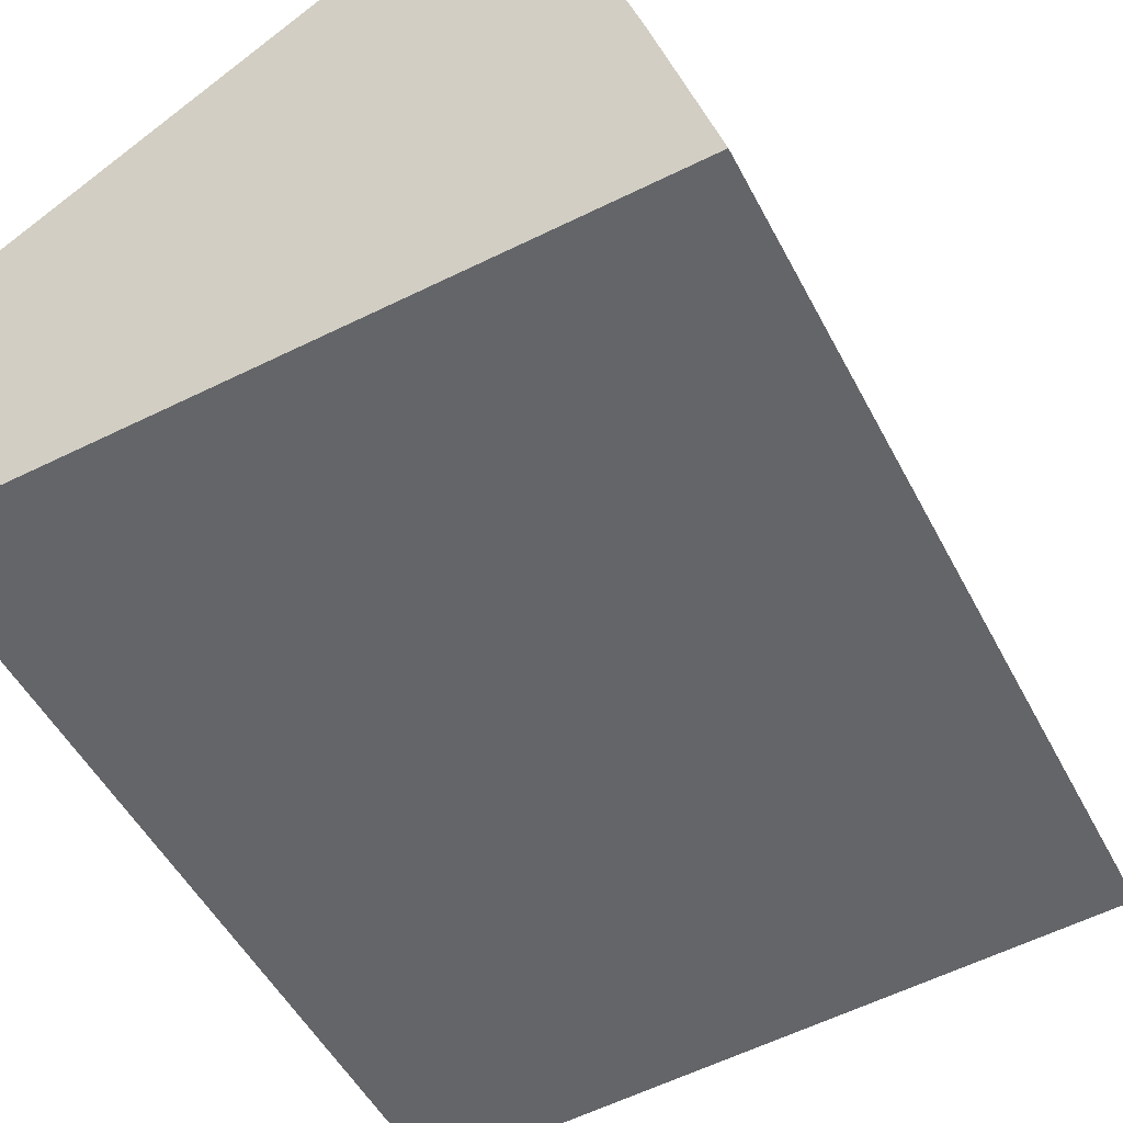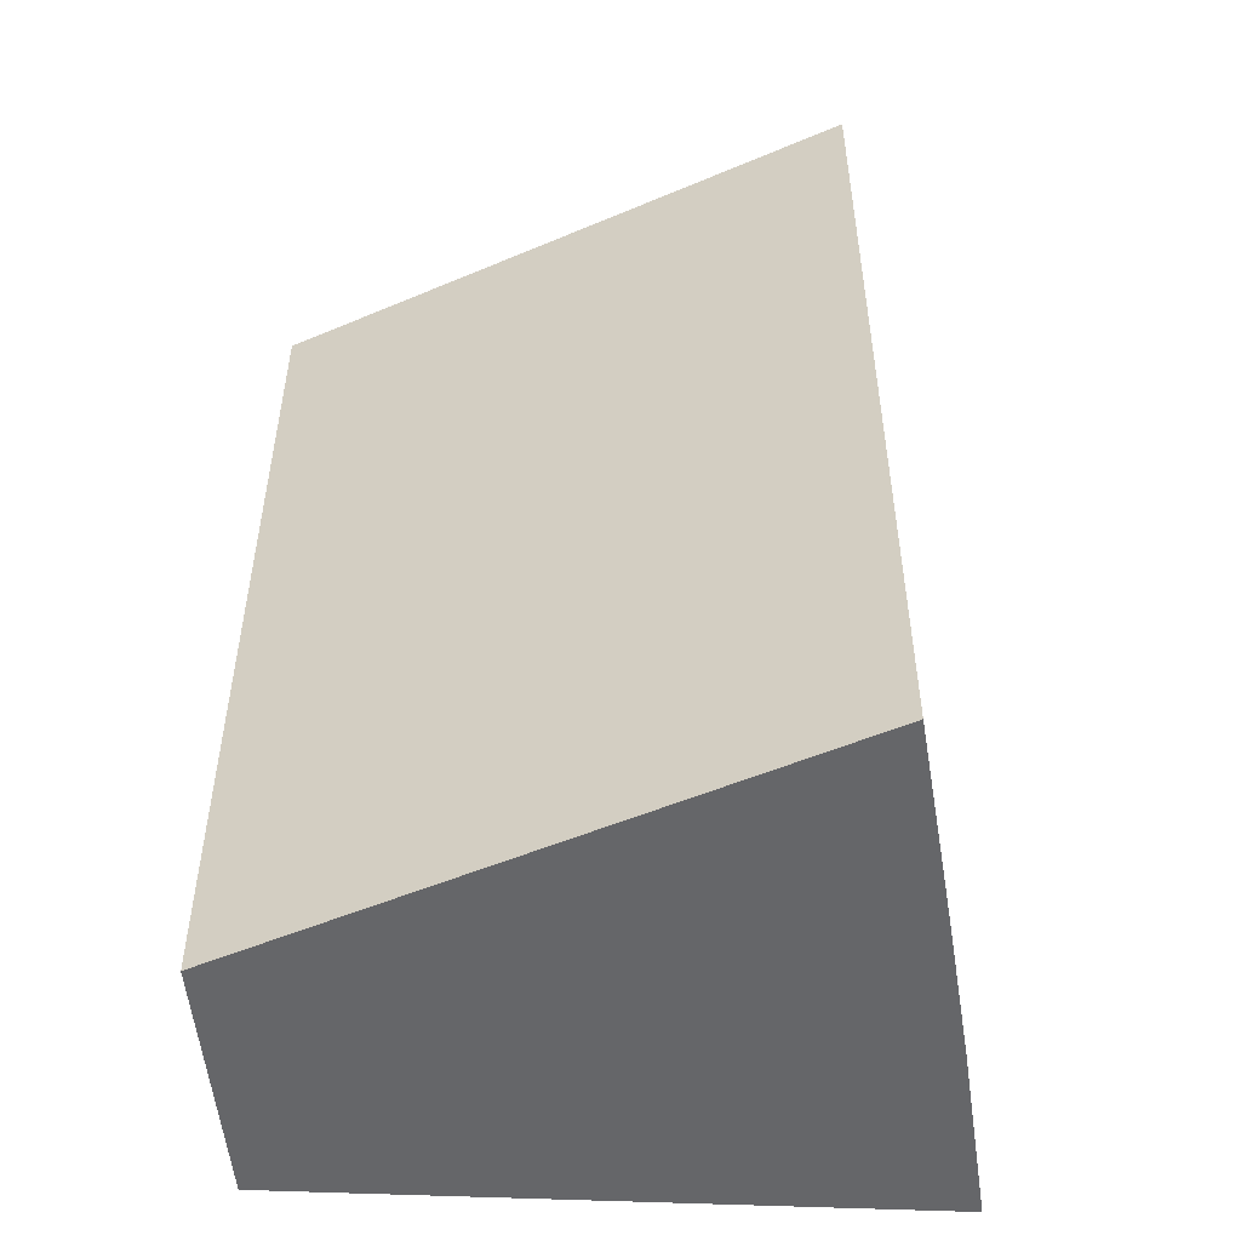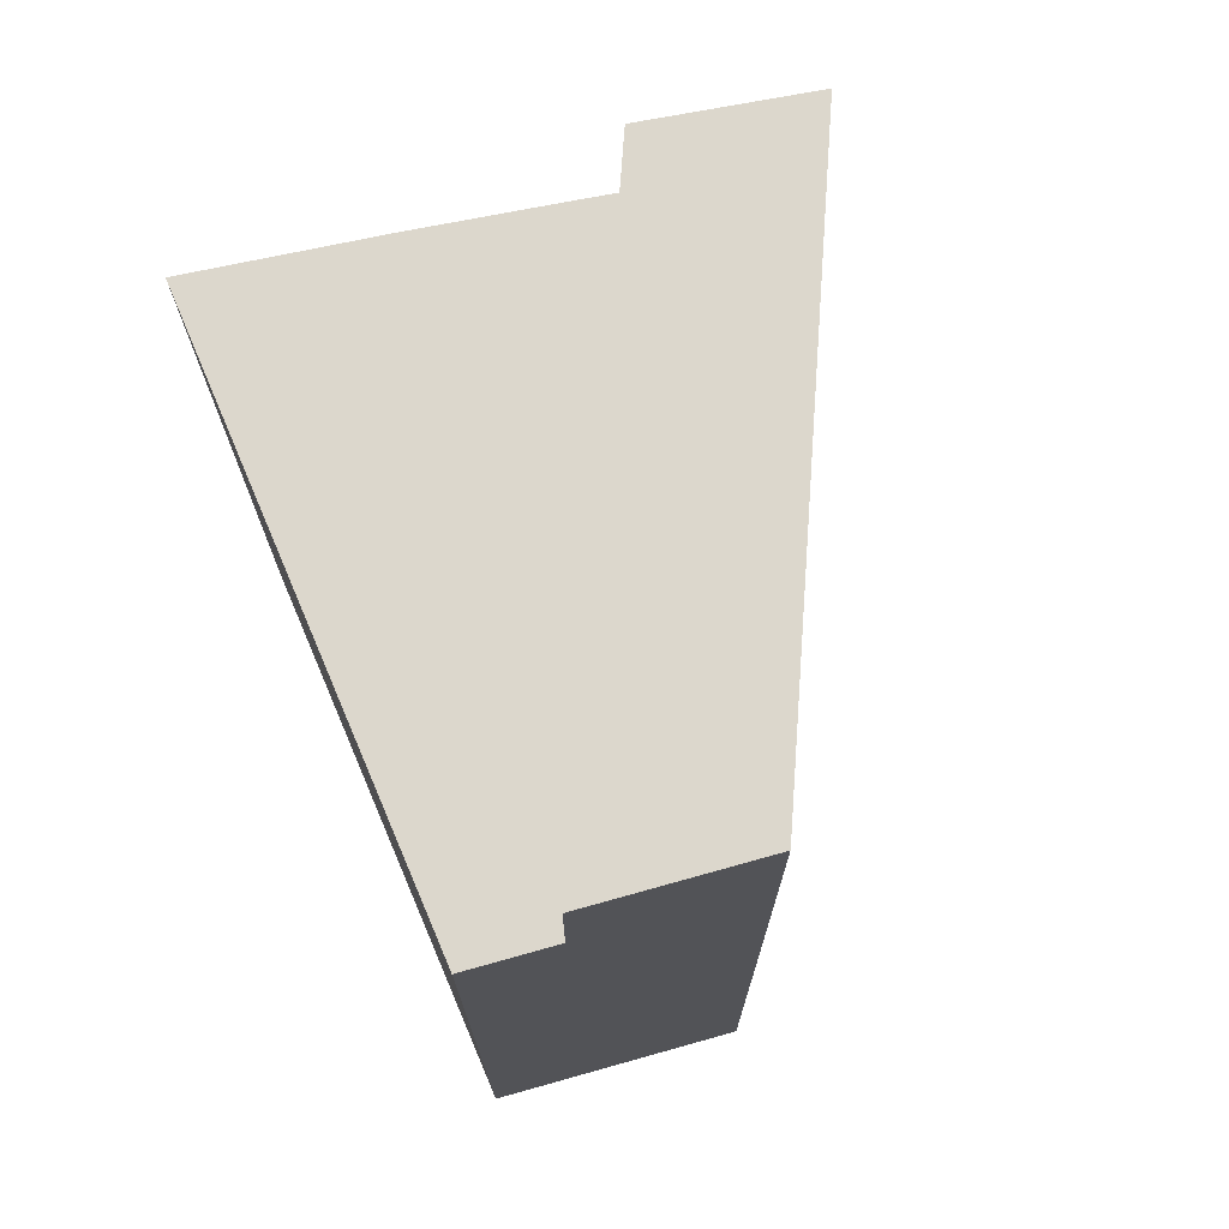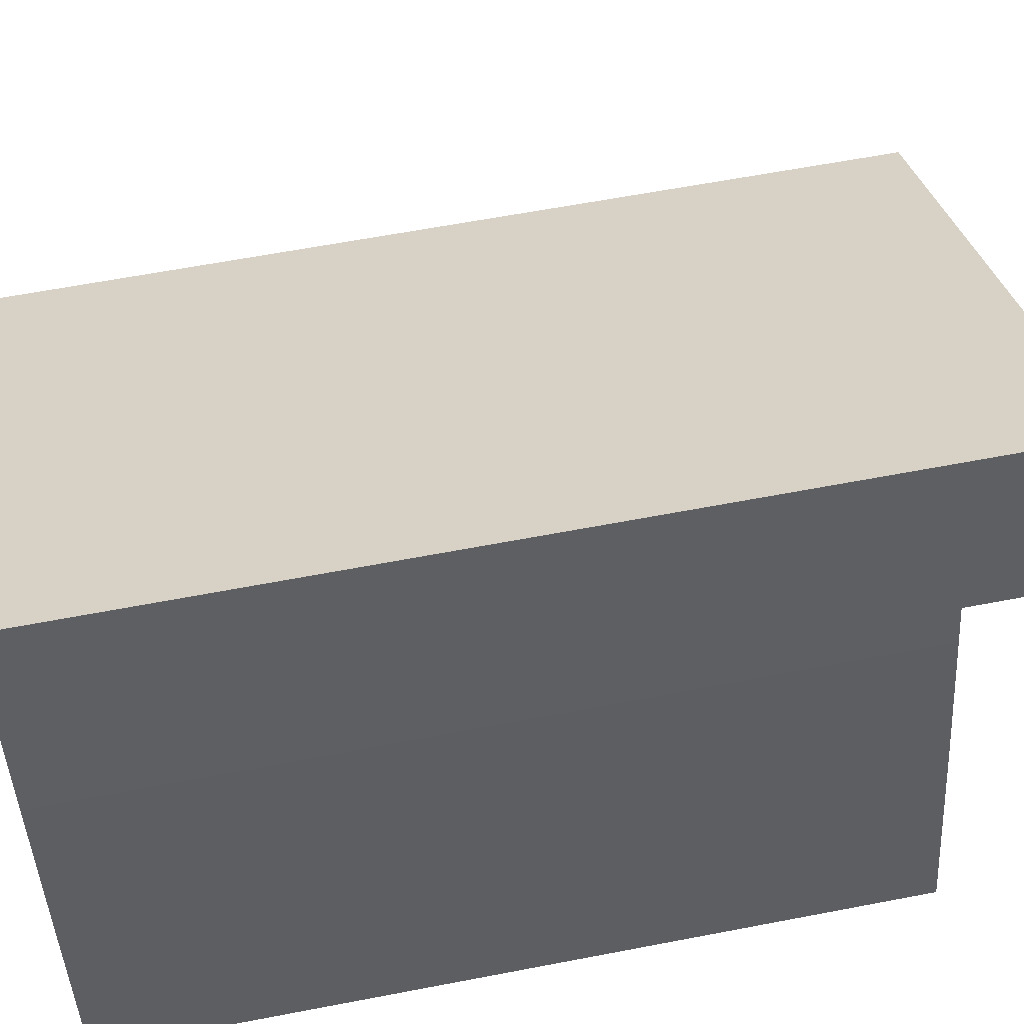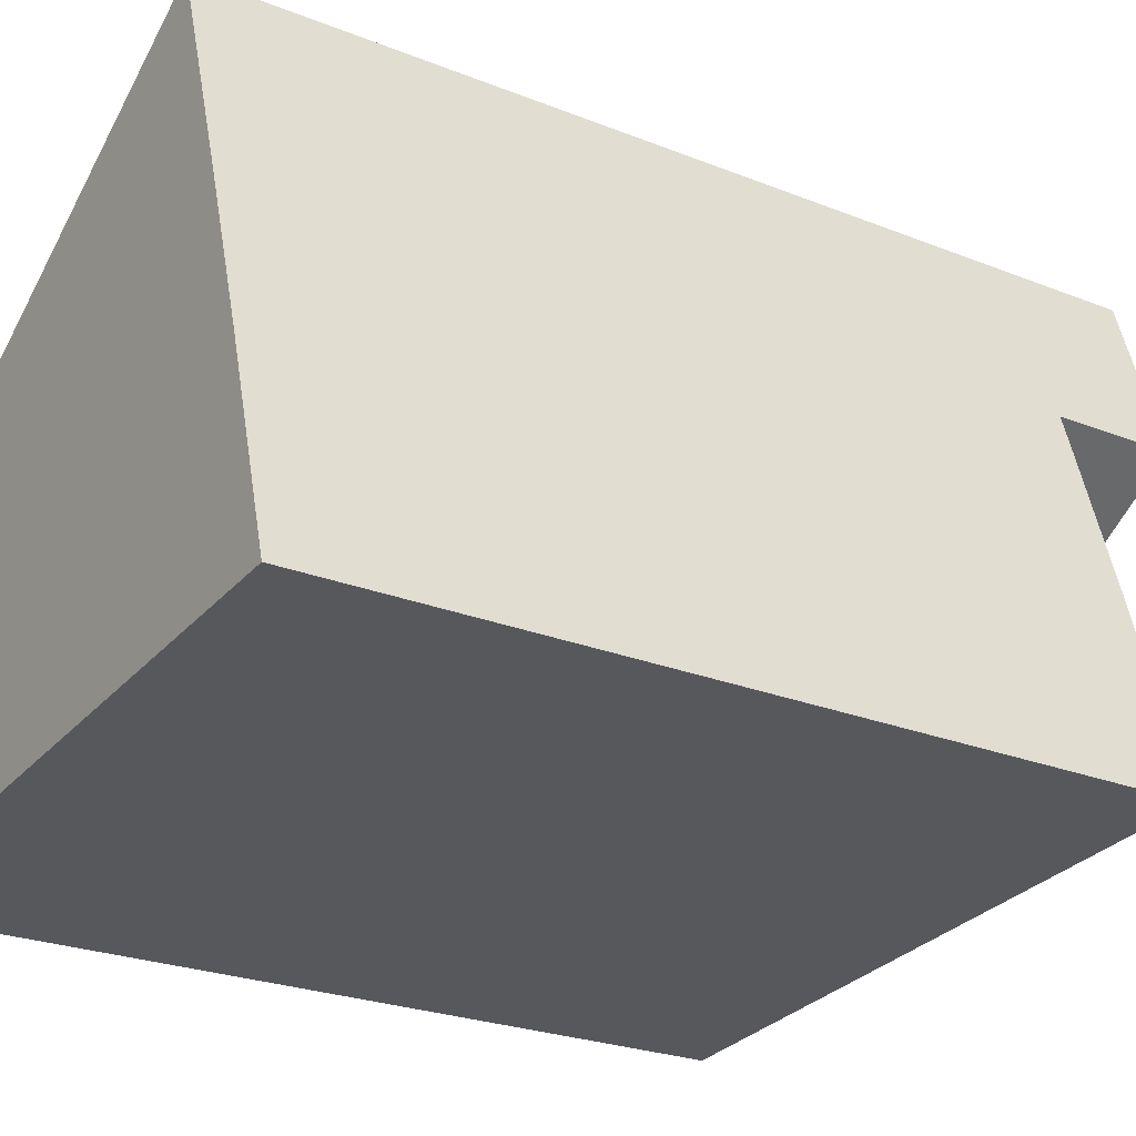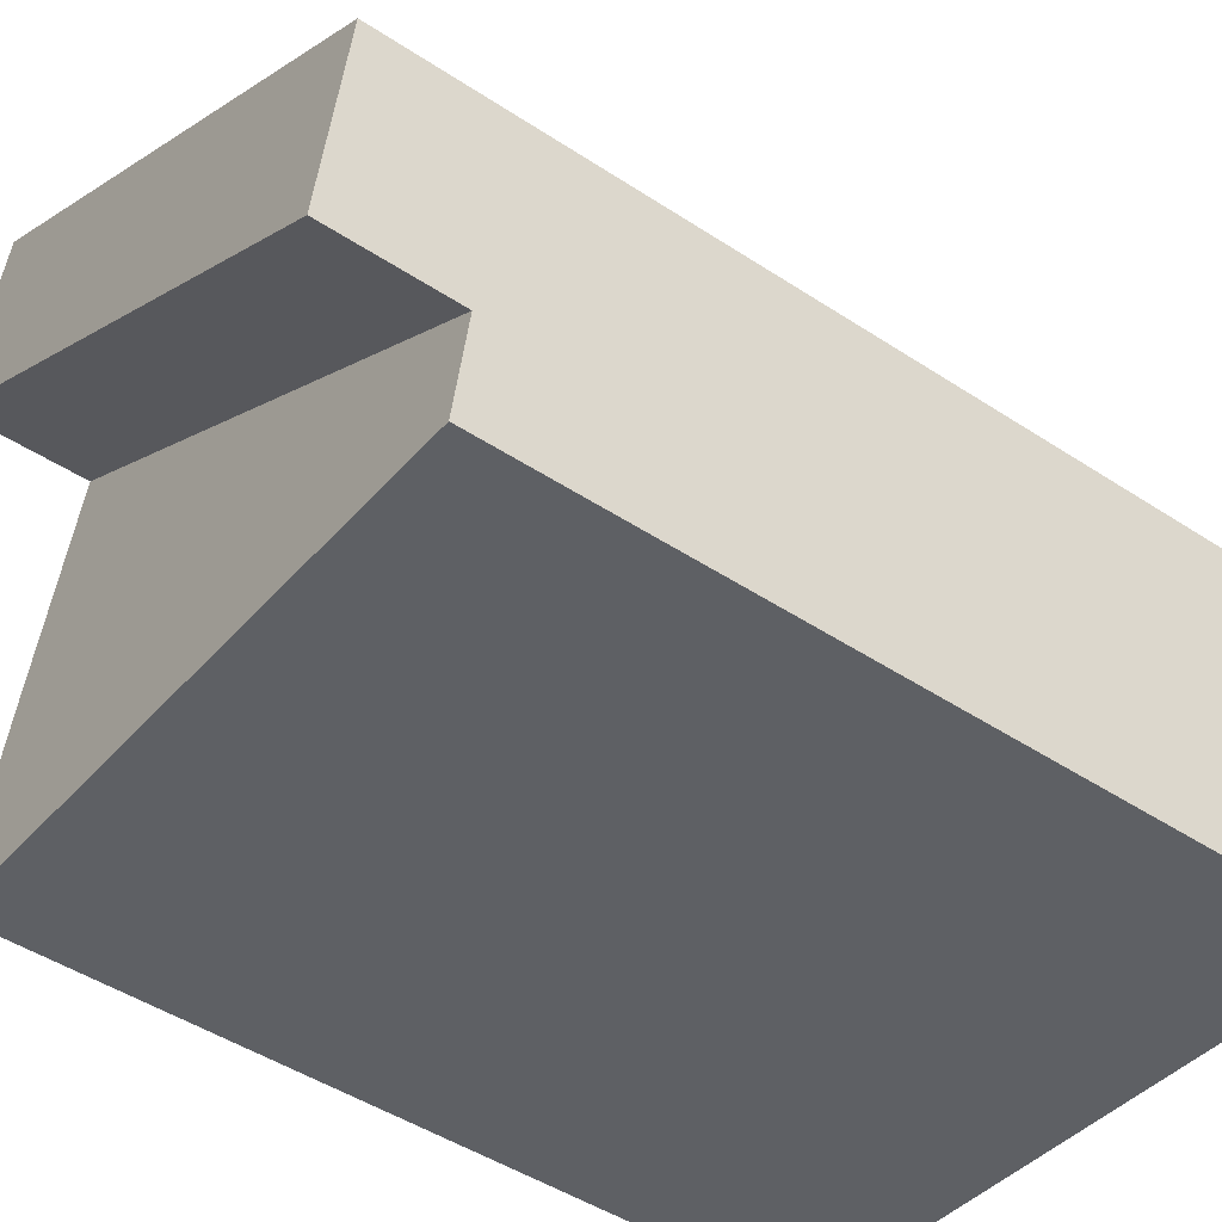
<metadata>
{"format":"obj","ext":"obj","renderer":"f3d","projection":"perspective","resolution":1024,"background":"white","views":[{"elev":-48.8,"azim":26.2,"up":"+Z"},{"elev":-51.8,"azim":-7.7,"up":"+Y"},{"elev":72.9,"azim":-118.2,"up":"+Y"},{"elev":61.5,"azim":78.9,"up":"+Z"},{"elev":-24.3,"azim":56.4,"up":"+Z"},{"elev":-47.1,"azim":-126.7,"up":"+Z"}]}
</metadata>
<code>
v  1.199 20.55 -5.381
v  1.487 4.085e-16 -6.671
v  1.199 3.295e-16 -5.381
v  1.487 20.55 -6.671
v  14.63 23.7 5.543
v  13.65 -5.296e-16 8.649
v  14.63 -3.394e-16 5.543
v  13.65 23.7 8.649
v  0.727 23.7 -3.262
v  0 0 0
v  0 23.7 1.451e-15
v  0.978 23.7 -4.387
v  0.978 20.55 -4.387
v  0.978 2.686e-16 -4.387
v  0.727 1.997e-16 -3.262
v  17.85 3.196e-16 -5.22
v  17.85 20.55 -5.22
v  16.45 2.186e-17 -0.357
v  16.45 20.55 -0.357
v  15.28 -2.113e-16 3.451
v  14.96 -2.738e-16 4.472
v  14.96 20.55 4.472
v  14.96 23.7 4.472
v  15.28 20.55 3.451
g defaultobject
f 1 2 3
f 2 1 4
f 5 6 7
f 6 5 8
f 9 10 11
f 10 9 12
f 10 12 13
f 10 13 1
f 10 1 14
f 14 1 3
f 10 14 15
f 4 16 2
f 16 4 17
f 17 18 16
f 18 17 19
f 18 2 16
f 2 18 3
f 3 18 14
f 14 18 20
f 14 20 15
f 15 20 10
f 10 20 21
f 10 21 7
f 10 7 6
f 12 22 13
f 22 12 23
f 19 20 18
f 20 19 24
f 5 11 8
f 11 5 23
f 11 23 9
f 9 23 12
f 20 22 21
f 22 20 24
f 21 5 7
f 5 21 23
f 23 21 22
f 24 13 22
f 13 24 19
f 13 19 1
f 1 19 17
f 1 17 4
f 8 10 6
f 10 8 11

</code>
